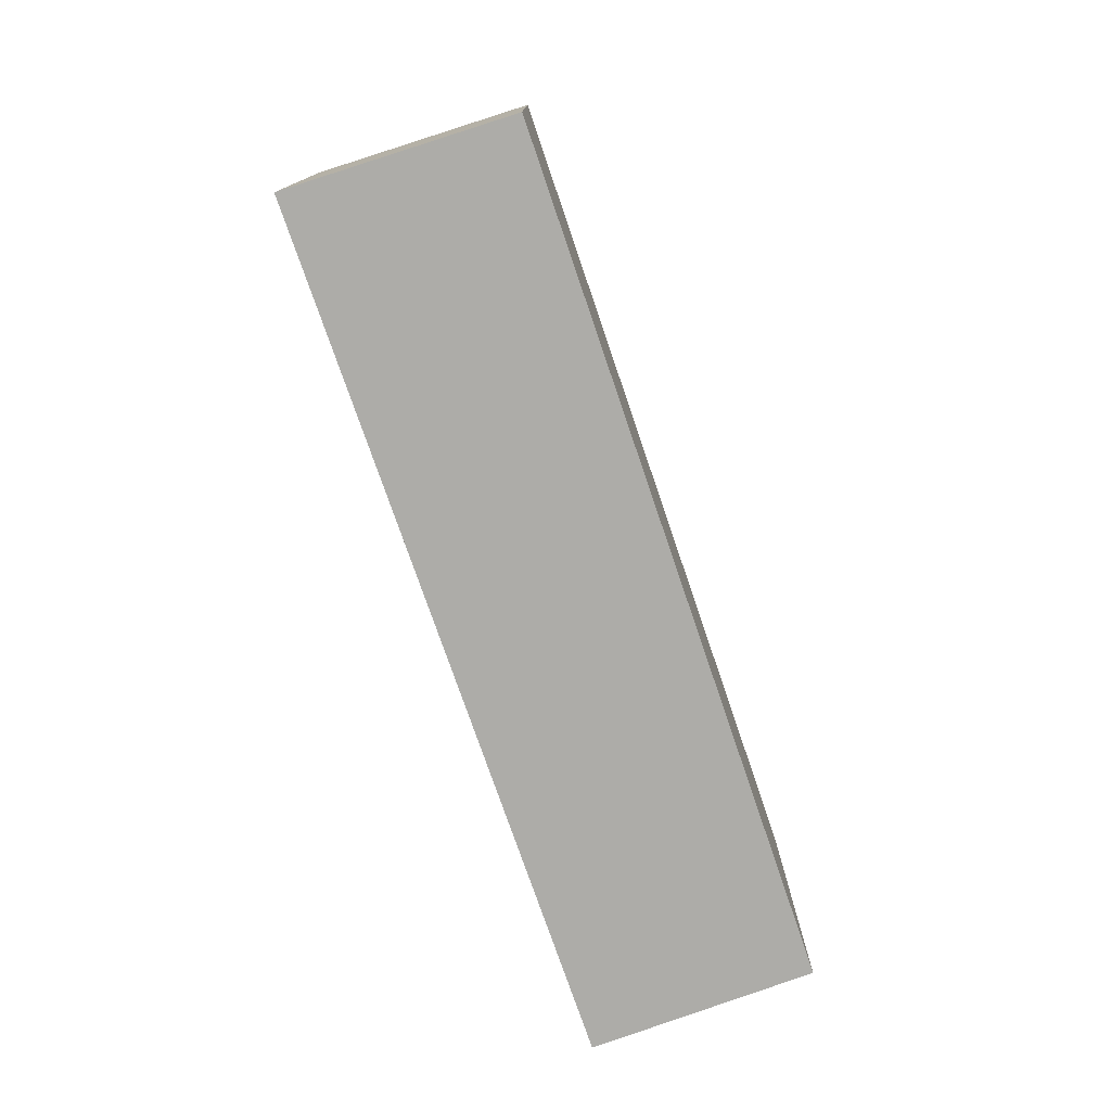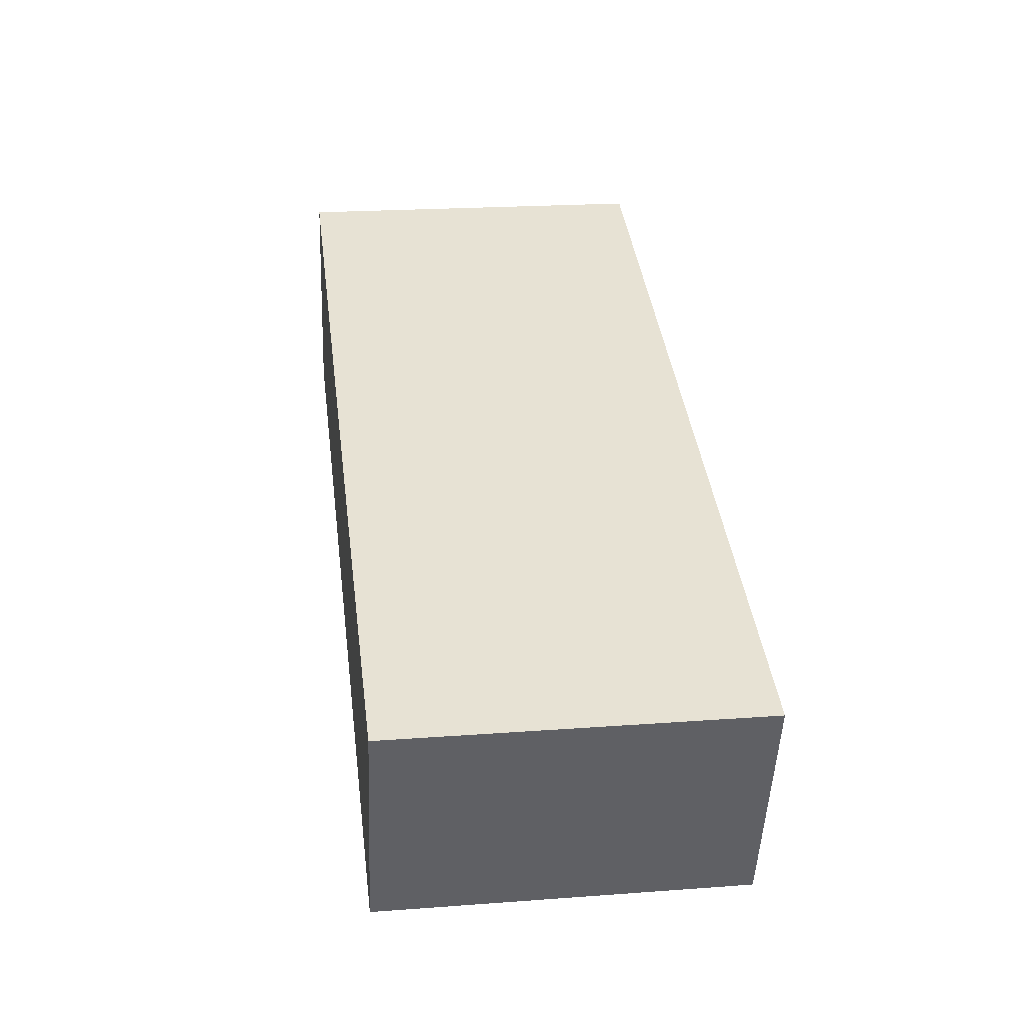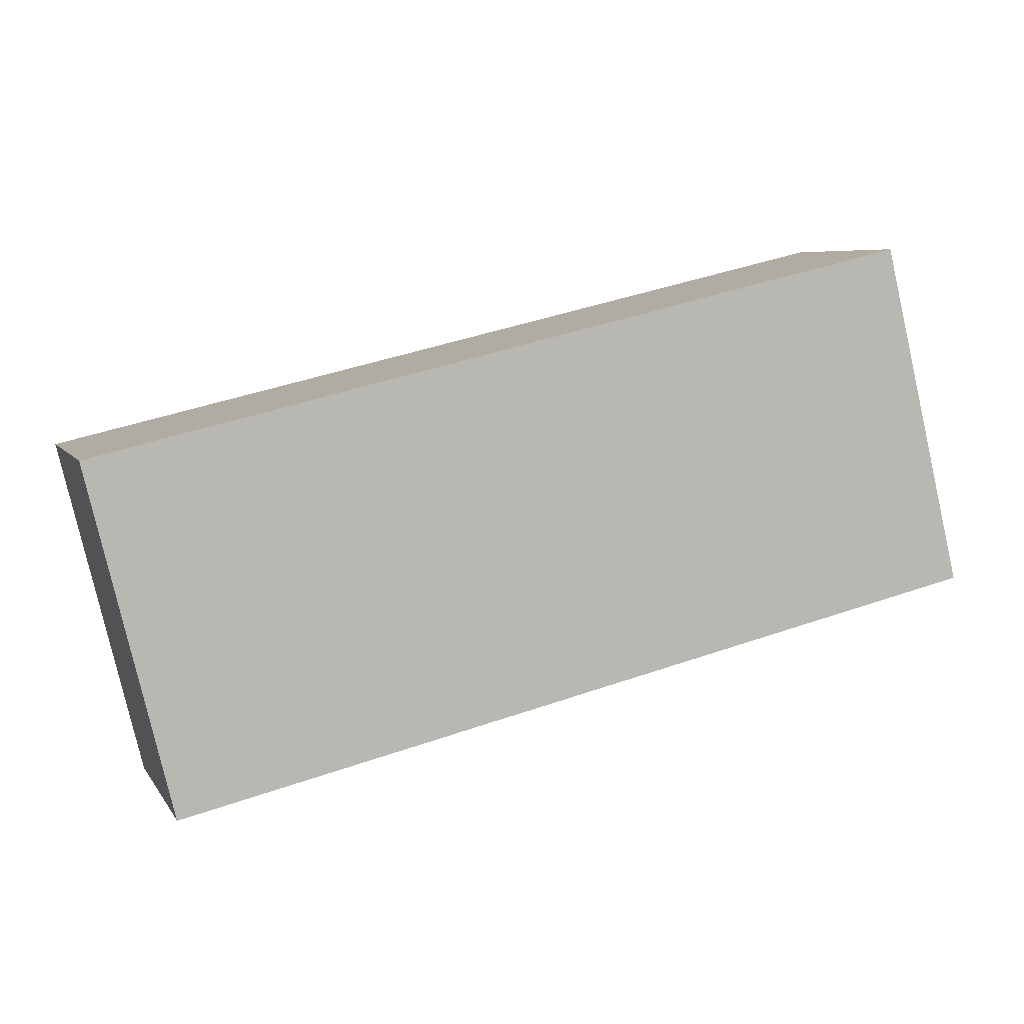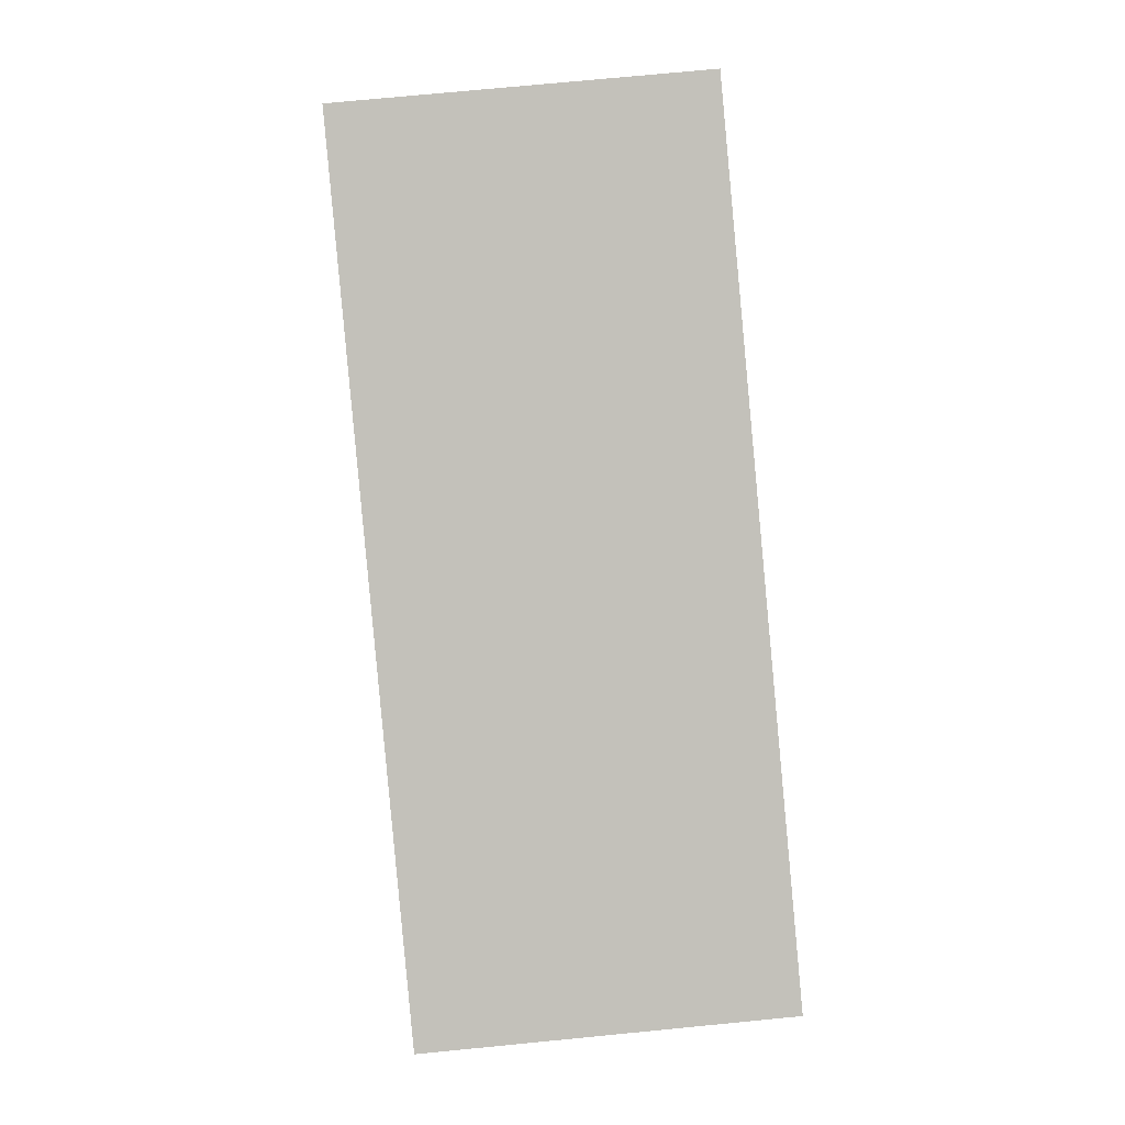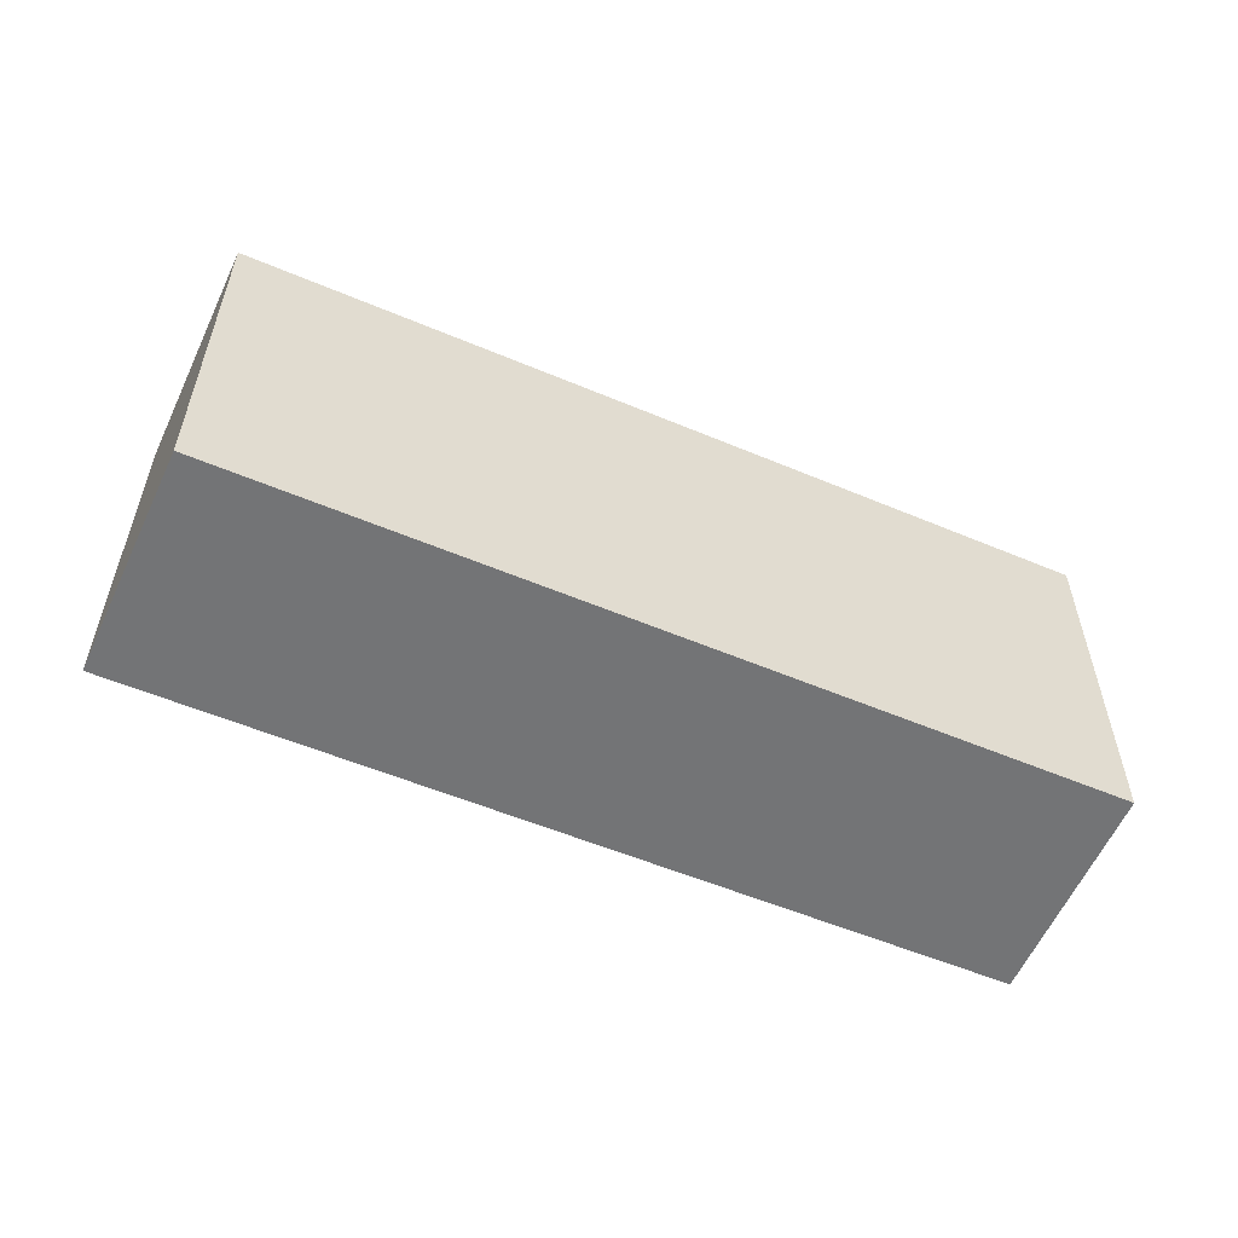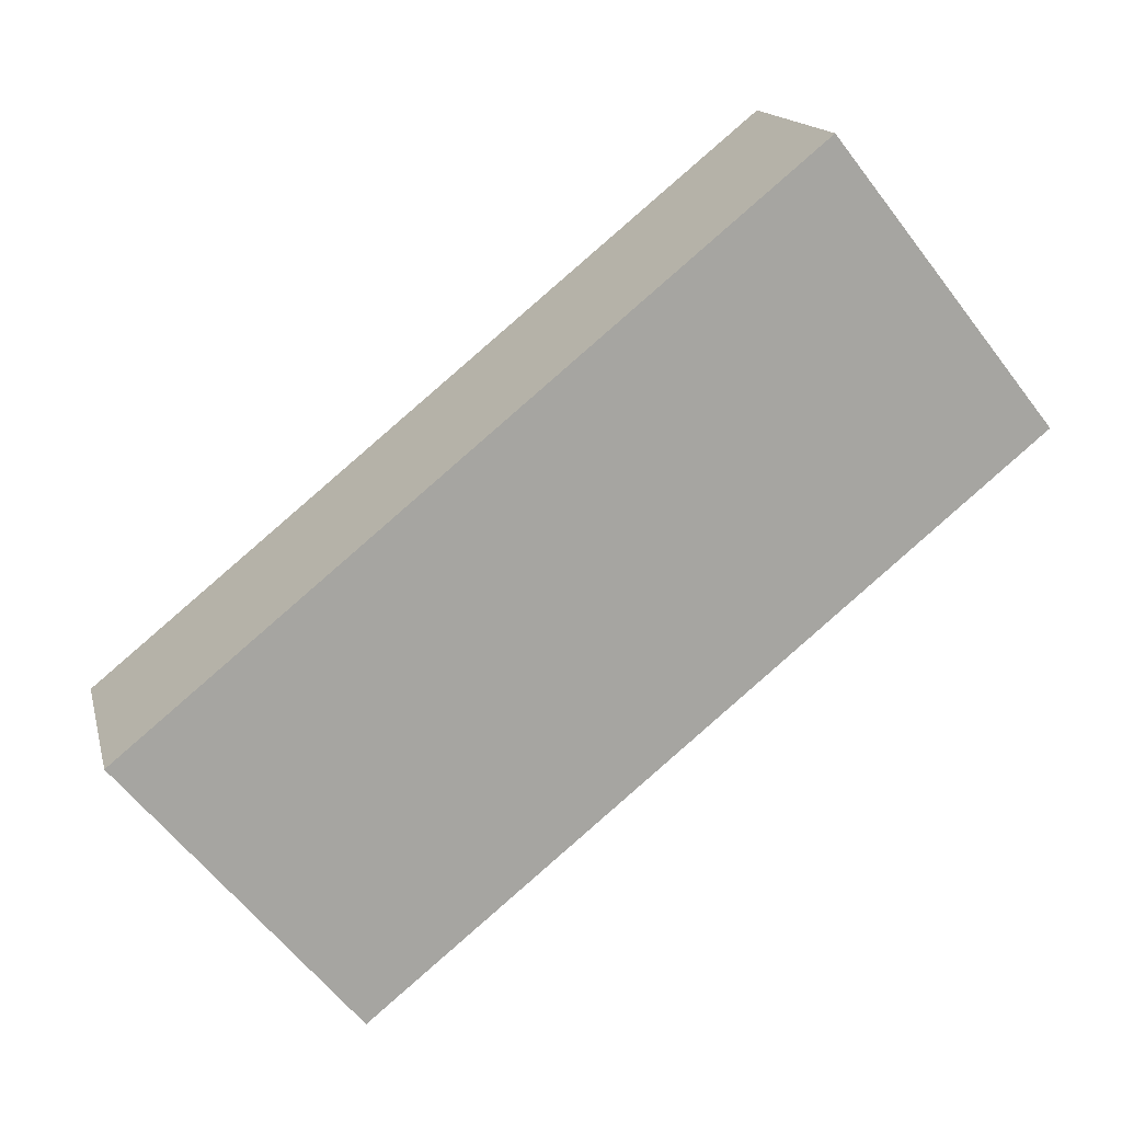
<metadata>
{"format":"obj","ext":"obj","renderer":"f3d","projection":"perspective","resolution":1024,"background":"white","views":[{"elev":-76.7,"azim":126.5,"up":"+Y"},{"elev":21.8,"azim":82.6,"up":"+Z"},{"elev":-79.6,"azim":-167.1,"up":"+Z"},{"elev":75.4,"azim":84.5,"up":"+Z"},{"elev":-56.1,"azim":173.8,"up":"+Y"},{"elev":-62.9,"azim":-142.3,"up":"+Z"}]}
</metadata>
<code>
v  4.473 1.803 -0.213
v  0 1.803 1.104e-16
v  0.317 1.803 1.092
v  4.1 1.803 -1.302
v  0 0 0
v  0.317 -6.687e-17 1.092
v  4.473 1.304e-17 -0.213
v  4.1 7.972e-17 -1.302
g defaultobject
f 1 2 3
f 2 1 4
f 5 3 2
f 3 5 6
f 6 1 3
f 1 6 7
f 7 4 1
f 4 7 8
f 8 2 4
f 2 8 5
f 5 7 6
f 7 5 8

</code>
